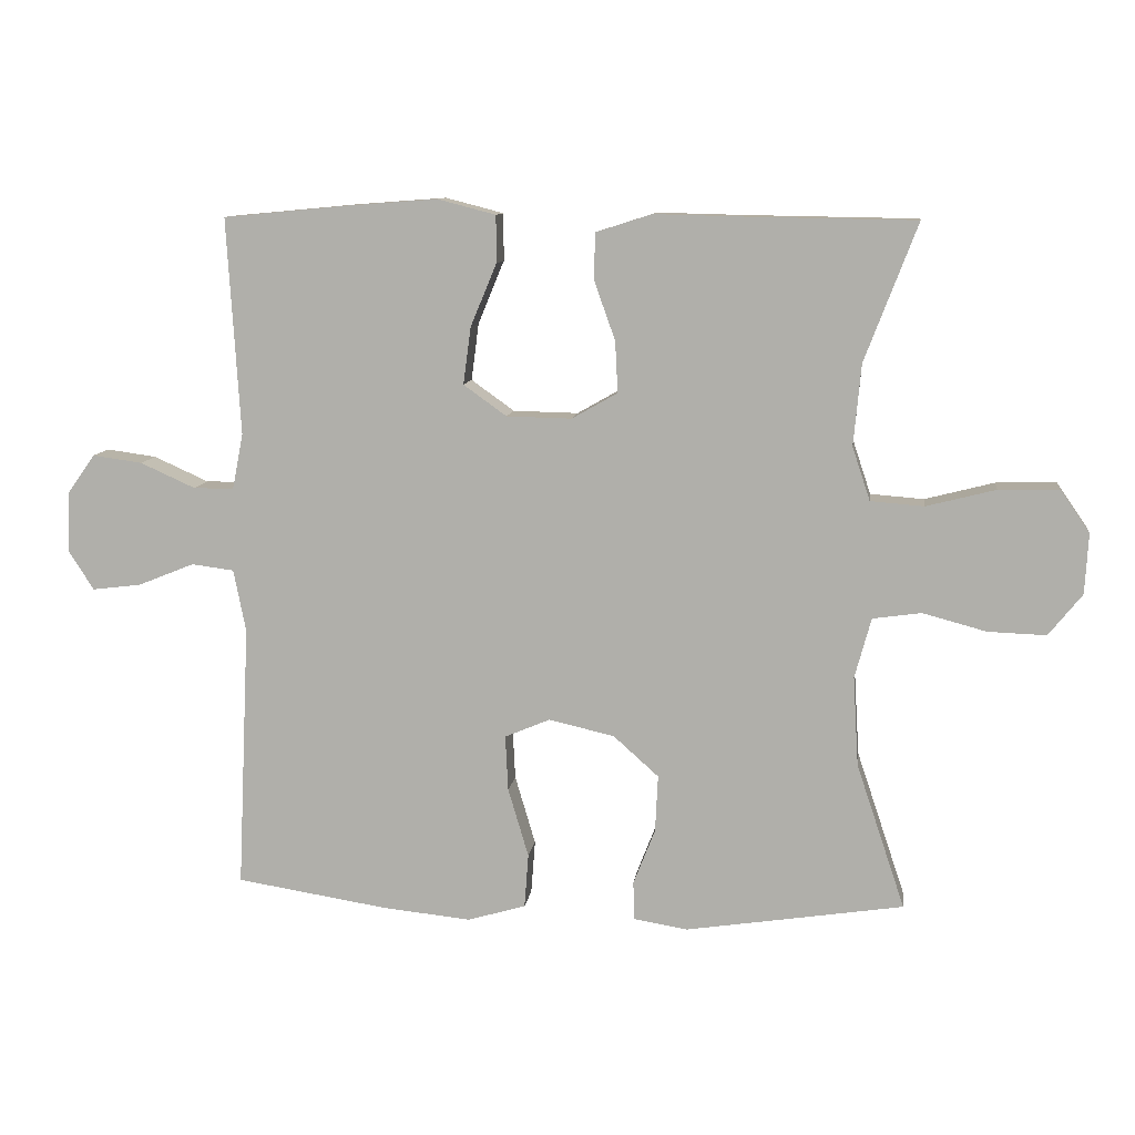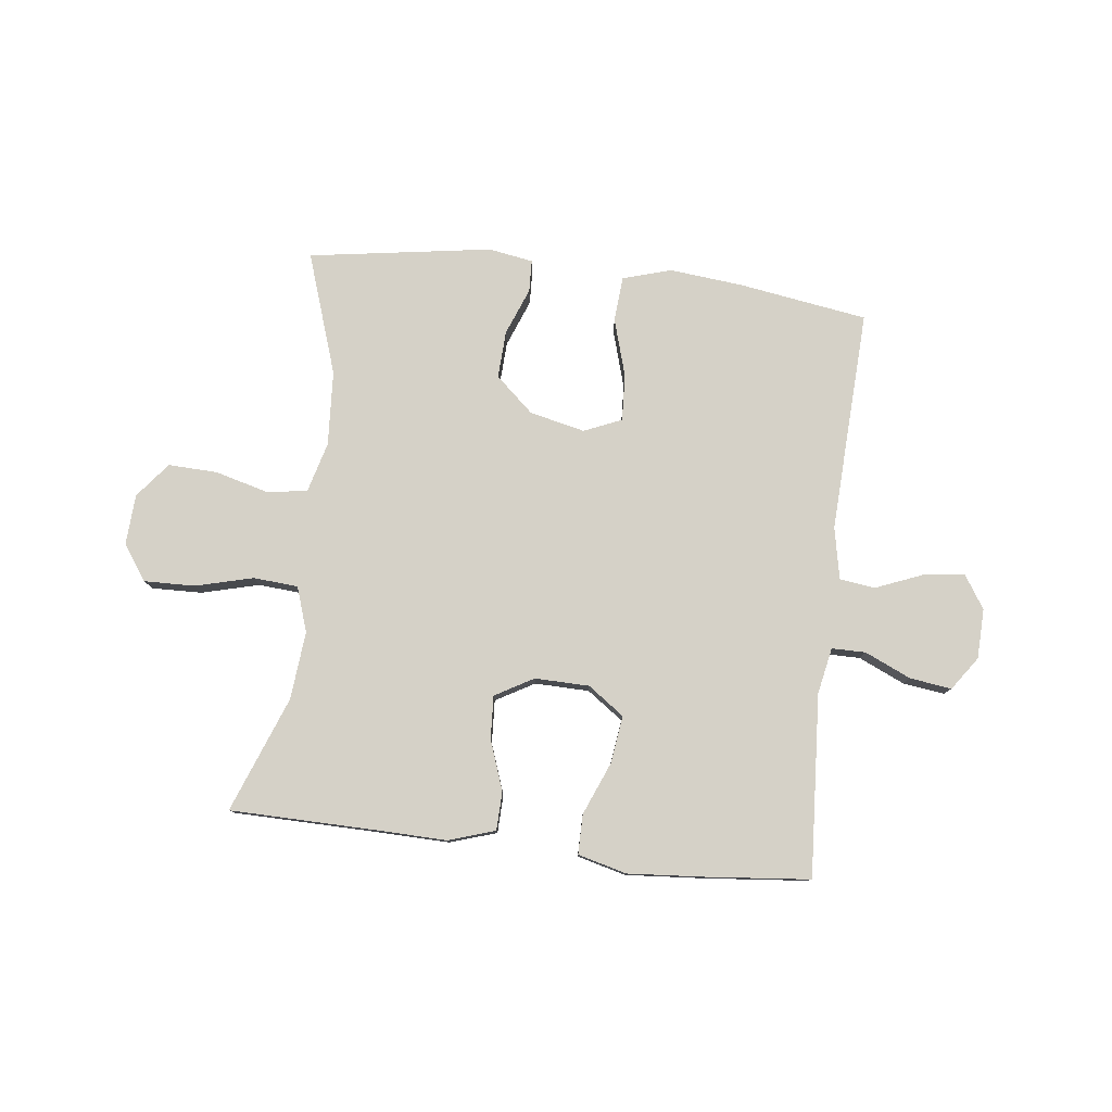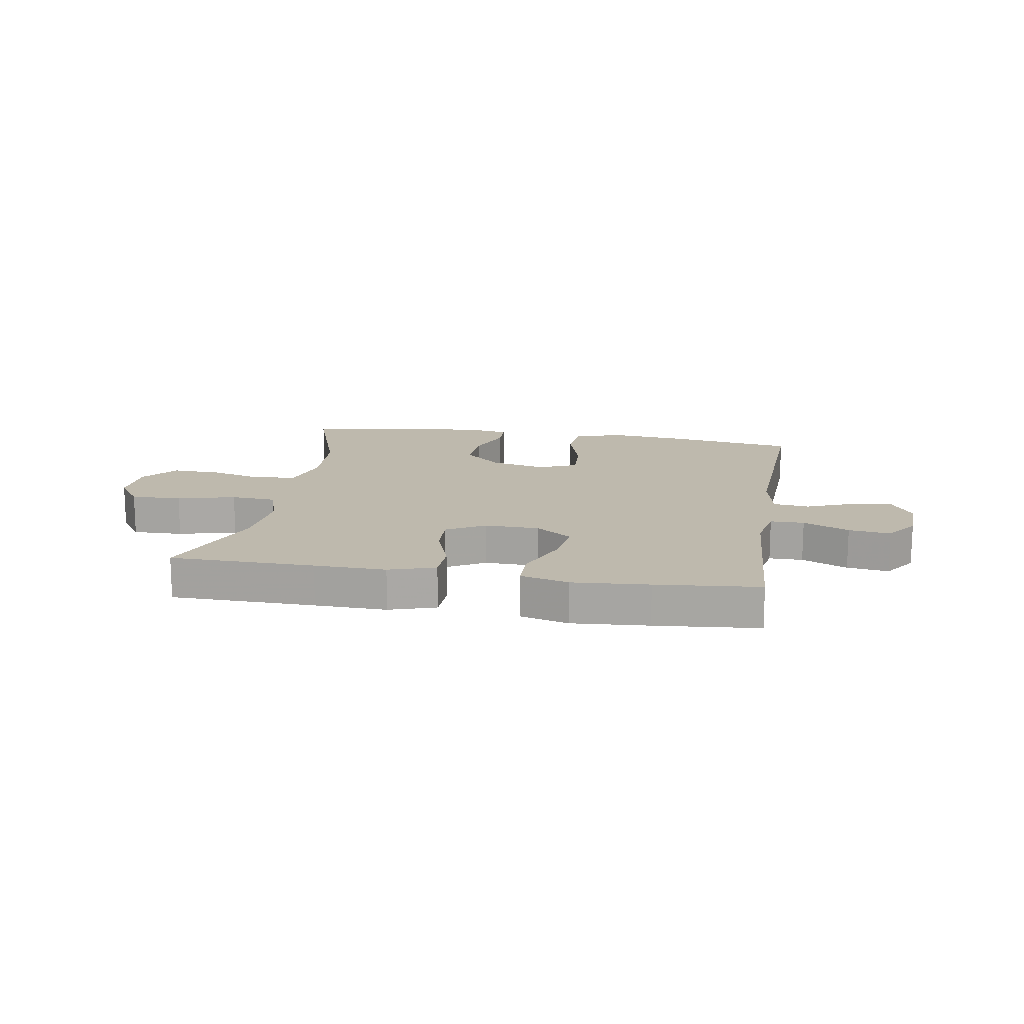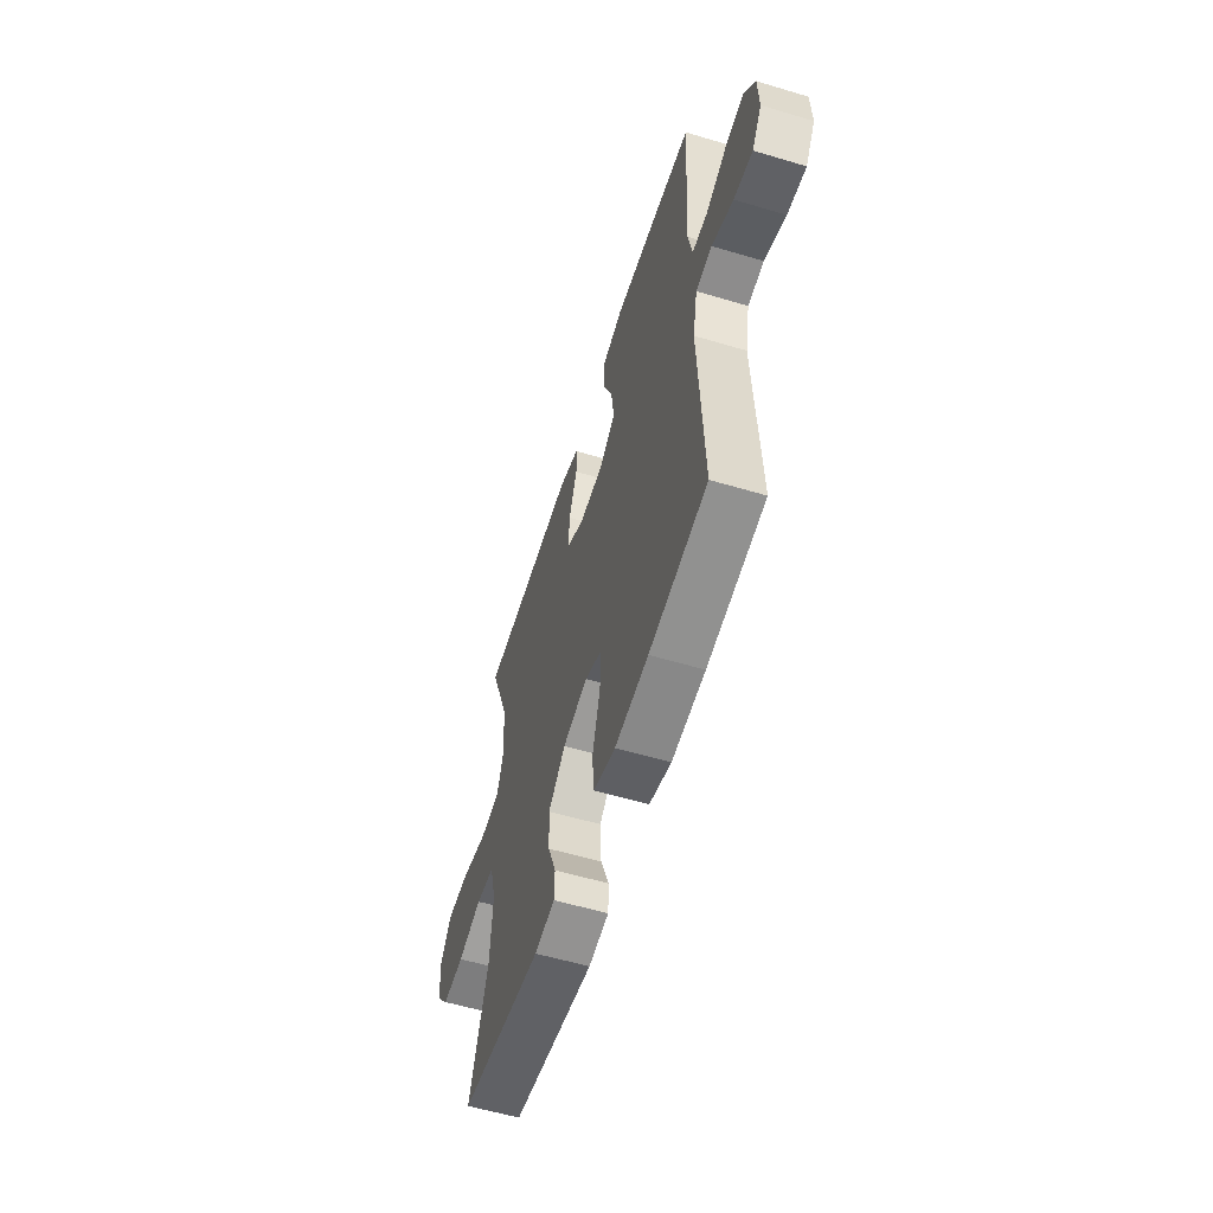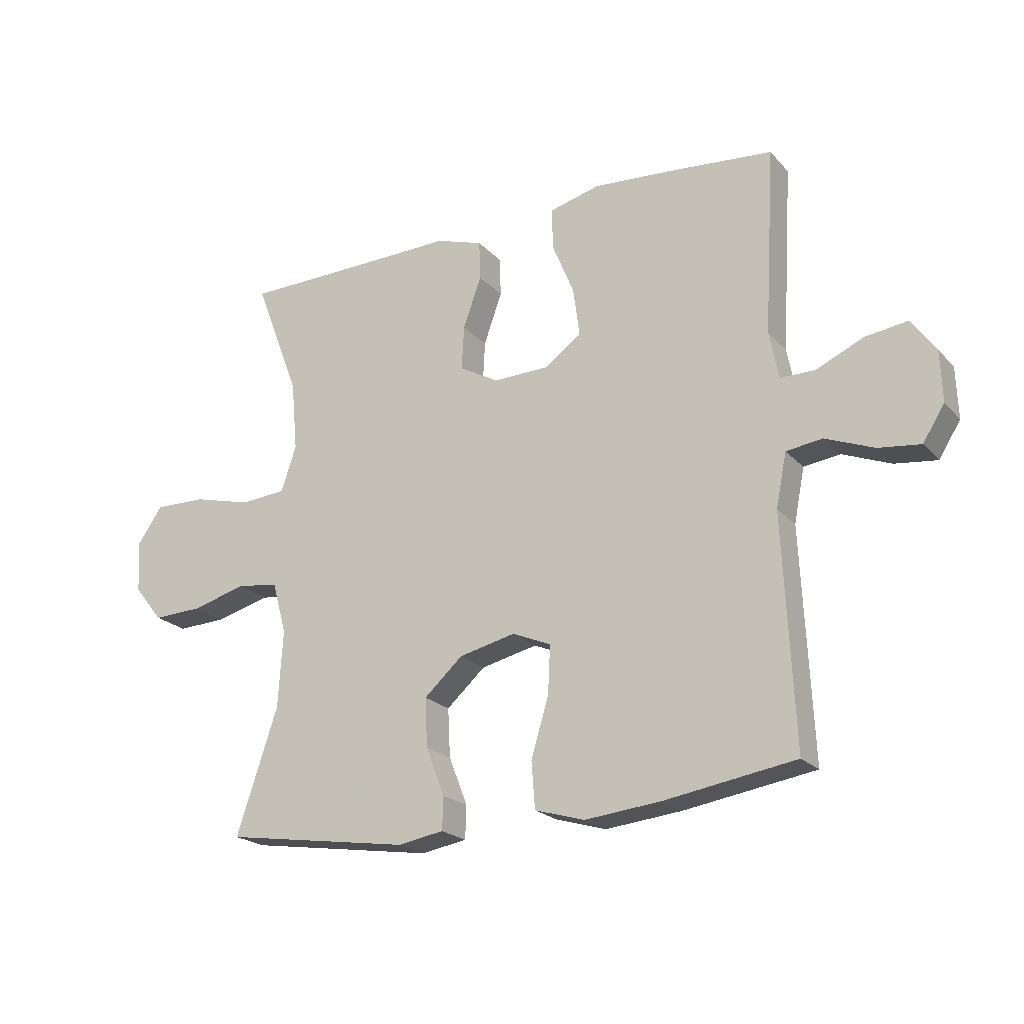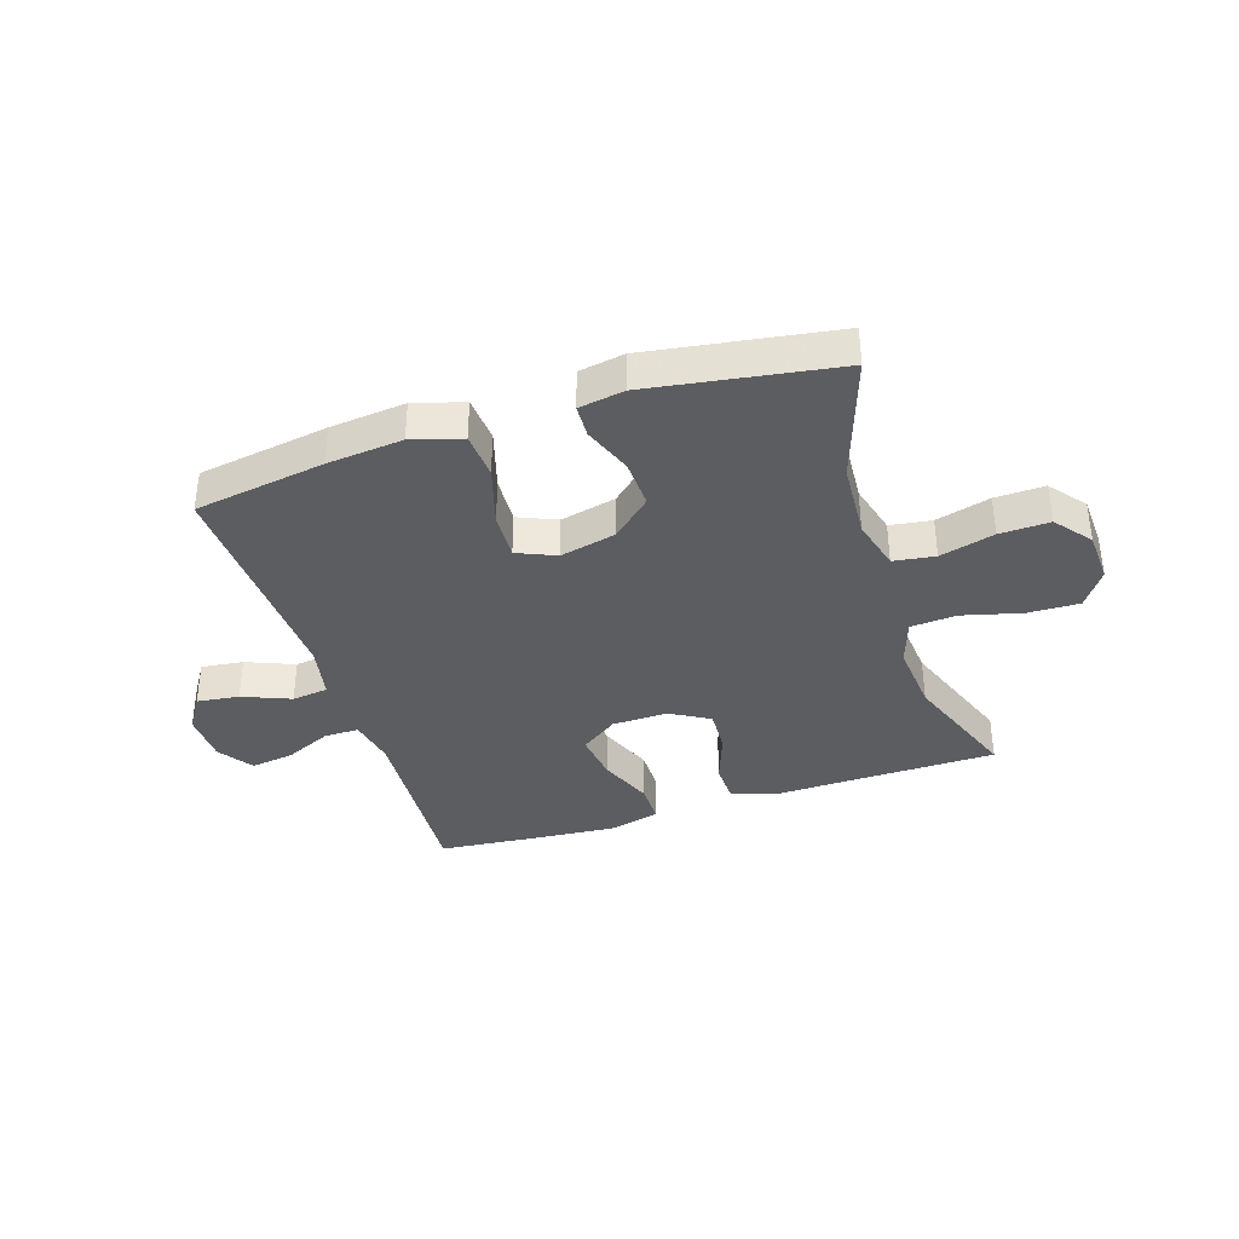
<metadata>
{"format":"obj","ext":"obj","renderer":"f3d","projection":"perspective","resolution":1024,"background":"white","views":[{"elev":10.2,"azim":-172.5,"up":"+Z"},{"elev":79.1,"azim":6.7,"up":"+Y"},{"elev":15.3,"azim":9.4,"up":"+Y"},{"elev":-57.1,"azim":72.7,"up":"+Z"},{"elev":-21.4,"azim":29.8,"up":"+Z"},{"elev":-37.1,"azim":-162.2,"up":"+Y"}]}
</metadata>
<code>
v 0.5 0.07 -0.5
v 0.277 0.07 -0.535
v 0.148 0.07 -0.548
v 0.063 0.07 -0.523
v 0.057 0.07 -0.444
v 0.087 0.07 -0.343
v 0.091 0.07 -0.262
v 0.025 0.07 -0.234
v -0.071 0.07 -0.256
v -0.137 0.07 -0.315
v -0.133 0.07 -0.398
v -0.101 0.07 -0.48
v -0.103 0.07 -0.536
v -0.181 0.07 -0.549
v -0.5 0.07 -0.5
v -0.429 0.07 -0.288
v -0.421 0.07 -0.157
v -0.445 0.07 -0.069
v -0.516 0.07 -0.059
v -0.609 0.07 -0.084
v -0.694 0.07 -0.087
v -0.743 0.07 -0.026
v -0.748 0.07 0.062
v -0.705 0.07 0.124
v -0.617 0.07 0.122
v -0.516 0.07 0.096
v -0.438 0.07 0.102
v -0.412 0.07 0.18
v -0.423 0.07 0.299
v -0.5 0.07 0.5
v -0.248 0.07 0.504
v -0.123 0.07 0.507
v -0.042 0.07 0.481
v -0.04 0.07 0.414
v -0.071 0.07 0.327
v -0.075 0.07 0.252
v -0.008 0.07 0.214
v 0.087 0.07 0.216
v 0.15 0.07 0.261
v 0.139 0.07 0.344
v 0.101 0.07 0.436
v 0.101 0.07 0.505
v 0.186 0.07 0.527
v 0.319 0.07 0.517
v 0.5 0.07 0.5
v 0.481 0.07 0.183
v 0.497 0.07 0.102
v 0.556 0.07 0.102
v 0.636 0.07 0.138
v 0.709 0.07 0.148
v 0.75 0.07 0.09
v 0.753 0.07 0.003
v 0.716 0.07 -0.055
v 0.644 0.07 -0.046
v 0.562 0.07 -0.013
v 0.5 0.07 -0.021
v 0.482 0.07 -0.112
v 0.5 0 -0.5
v 0.277 0 -0.535
v 0.148 0 -0.548
v 0.063 0 -0.523
v 0.057 0 -0.444
v 0.087 0 -0.343
v 0.091 0 -0.262
v 0.025 0 -0.234
v -0.071 0 -0.256
v -0.137 0 -0.315
v -0.133 0 -0.398
v -0.101 0 -0.48
v -0.103 0 -0.536
v -0.181 0 -0.549
v -0.5 0 -0.5
v -0.429 0 -0.288
v -0.421 0 -0.157
v -0.445 0 -0.069
v -0.516 0 -0.059
v -0.609 0 -0.084
v -0.694 0 -0.087
v -0.743 0 -0.026
v -0.748 0 0.062
v -0.705 0 0.124
v -0.617 0 0.122
v -0.516 0 0.096
v -0.438 0 0.102
v -0.412 0 0.18
v -0.423 0 0.299
v -0.5 0 0.5
v -0.248 0 0.504
v -0.123 0 0.507
v -0.042 0 0.481
v -0.04 0 0.414
v -0.071 0 0.327
v -0.075 0 0.252
v -0.008 0 0.214
v 0.087 0 0.216
v 0.15 0 0.261
v 0.139 0 0.344
v 0.101 0 0.436
v 0.101 0 0.505
v 0.186 0 0.527
v 0.319 0 0.517
v 0.5 0 0.5
v 0.481 0 0.183
v 0.497 0 0.102
v 0.556 0 0.102
v 0.636 0 0.138
v 0.709 0 0.148
v 0.75 0 0.09
v 0.753 0 0.003
v 0.716 0 -0.055
v 0.644 0 -0.046
v 0.562 0 -0.013
v 0.5 0 -0.021
v 0.482 0 -0.112
f 52 53 54 55
f 50 51 52 55
f 48 49 50 55
f 47 48 55 56
f 46 47 56 57
f 44 45 46
f 43 44 46 57
f 40 41 42 43
f 39 40 43 57
f 32 33 34 35
f 31 32 35 36
f 29 30 31 36
f 28 29 36 37
f 23 24 25 26
f 23 26 27
f 22 23 27
f 19 20 21 22
f 18 19 22 27
f 17 18 27 28
f 13 14 15 16
f 11 12 13 16
f 10 11 16 17
f 9 10 17 28
f 3 4 5 6
f 3 6 7
f 2 3 7
f 1 2 7
f 38 39 57 1
f 8 9 28 37
f 7 8 37 38
f 1 7 38
f 112 111 110 109
f 112 109 108 107
f 112 107 106 105
f 113 112 105 104
f 114 113 104 103
f 103 102 101
f 114 103 101 100
f 100 99 98 97
f 114 100 97 96
f 92 91 90 89
f 93 92 89 88
f 93 88 87 86
f 94 93 86 85
f 83 82 81 80
f 84 83 80
f 84 80 79
f 79 78 77 76
f 84 79 76 75
f 85 84 75 74
f 73 72 71 70
f 73 70 69 68
f 74 73 68 67
f 85 74 67 66
f 63 62 61 60
f 64 63 60
f 64 60 59
f 64 59 58
f 58 114 96 95
f 94 85 66 65
f 95 94 65 64
f 95 64 58
f 1 58 59 2
f 2 59 60 3
f 3 60 61 4
f 4 61 62 5
f 5 62 63 6
f 6 63 64 7
f 7 64 65 8
f 8 65 66 9
f 9 66 67 10
f 10 67 68 11
f 11 68 69 12
f 12 69 70 13
f 13 70 71 14
f 14 71 72 15
f 15 72 73 16
f 16 73 74 17
f 17 74 75 18
f 18 75 76 19
f 19 76 77 20
f 20 77 78 21
f 21 78 79 22
f 22 79 80 23
f 23 80 81 24
f 24 81 82 25
f 25 82 83 26
f 26 83 84 27
f 27 84 85 28
f 28 85 86 29
f 29 86 87 30
f 30 87 88 31
f 31 88 89 32
f 32 89 90 33
f 33 90 91 34
f 34 91 92 35
f 35 92 93 36
f 36 93 94 37
f 37 94 95 38
f 38 95 96 39
f 39 96 97 40
f 40 97 98 41
f 41 98 99 42
f 42 99 100 43
f 43 100 101 44
f 44 101 102 45
f 45 102 103 46
f 46 103 104 47
f 47 104 105 48
f 48 105 106 49
f 49 106 107 50
f 50 107 108 51
f 51 108 109 52
f 52 109 110 53
f 53 110 111 54
f 54 111 112 55
f 55 112 113 56
f 56 113 114 57
f 57 114 58 1

</code>
